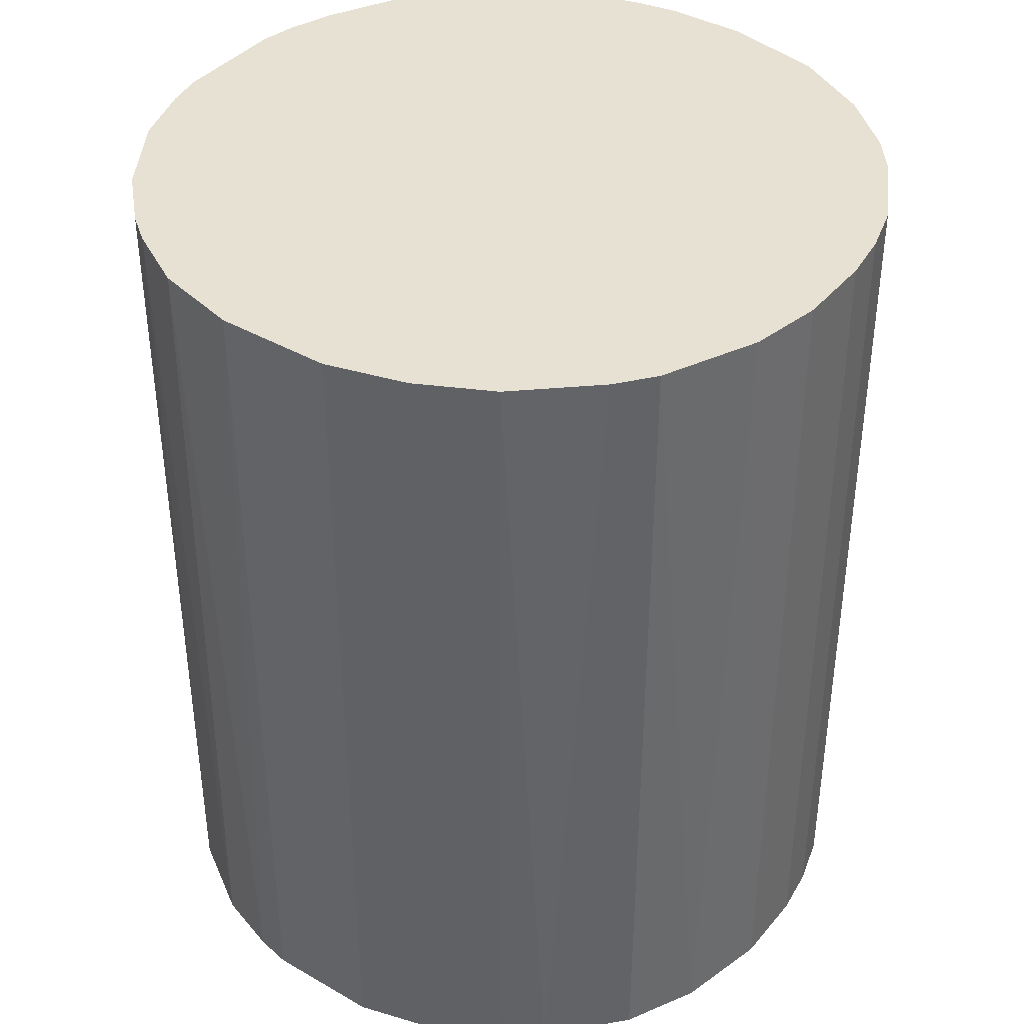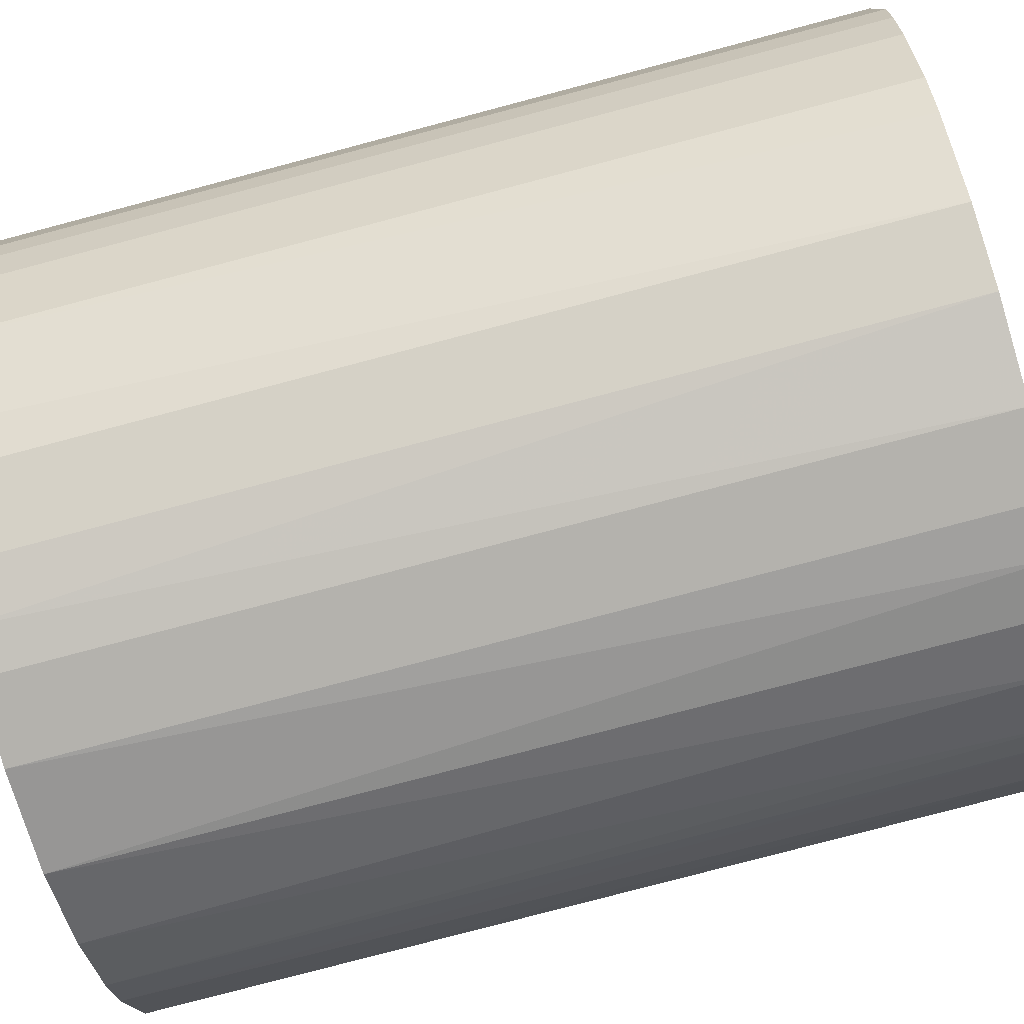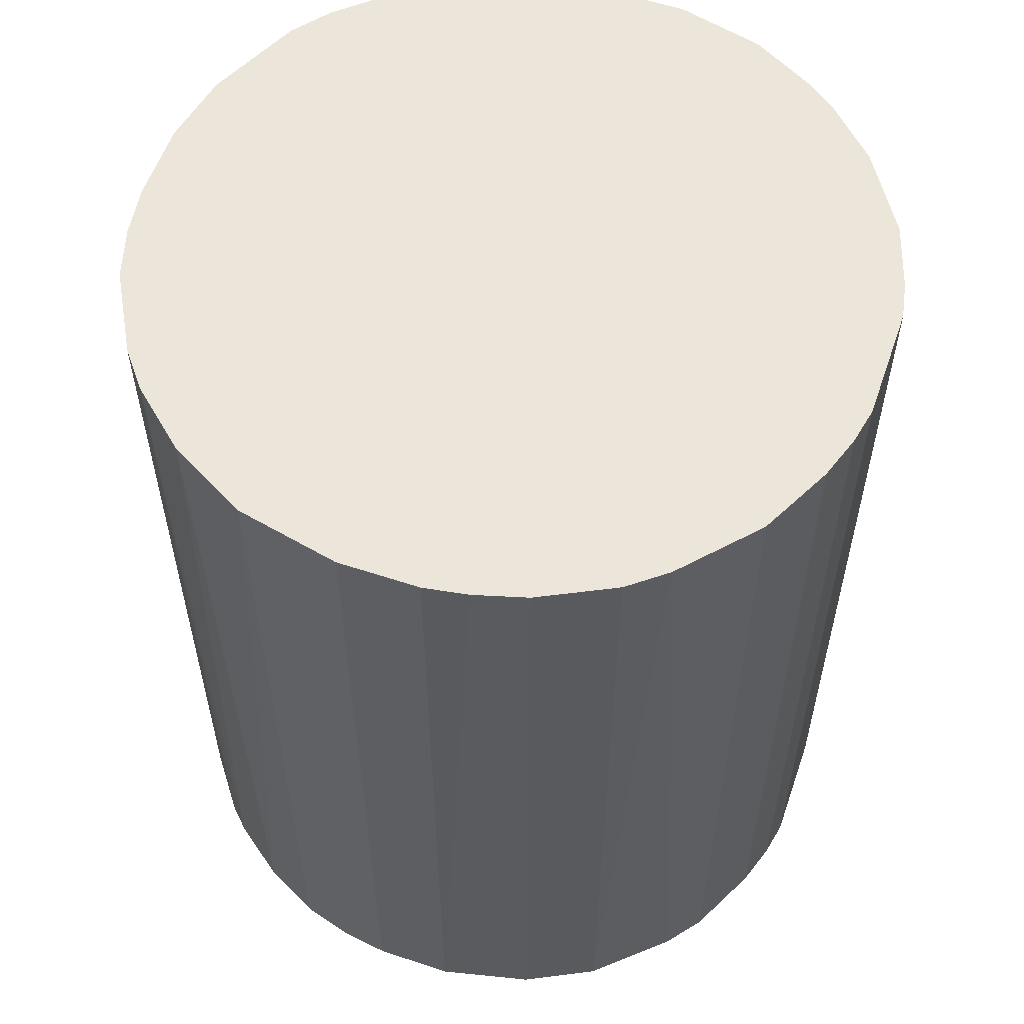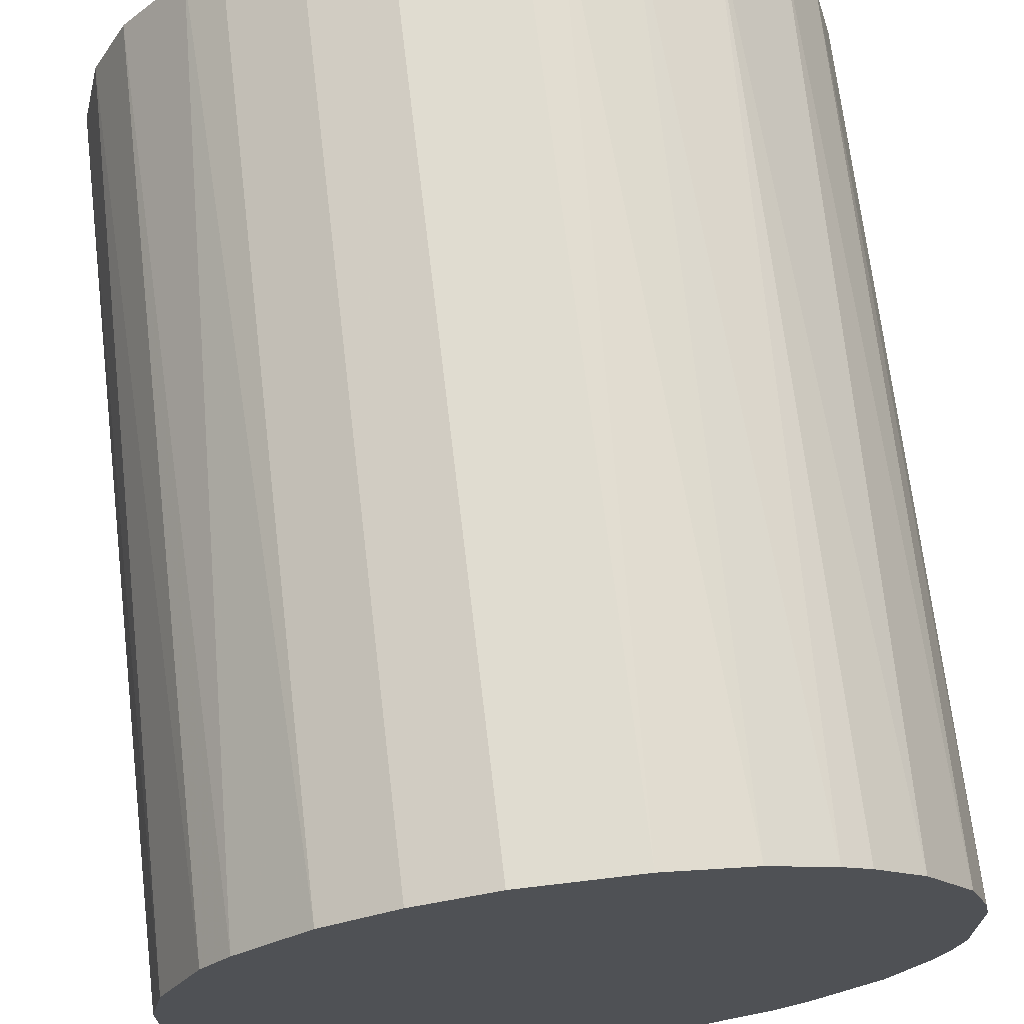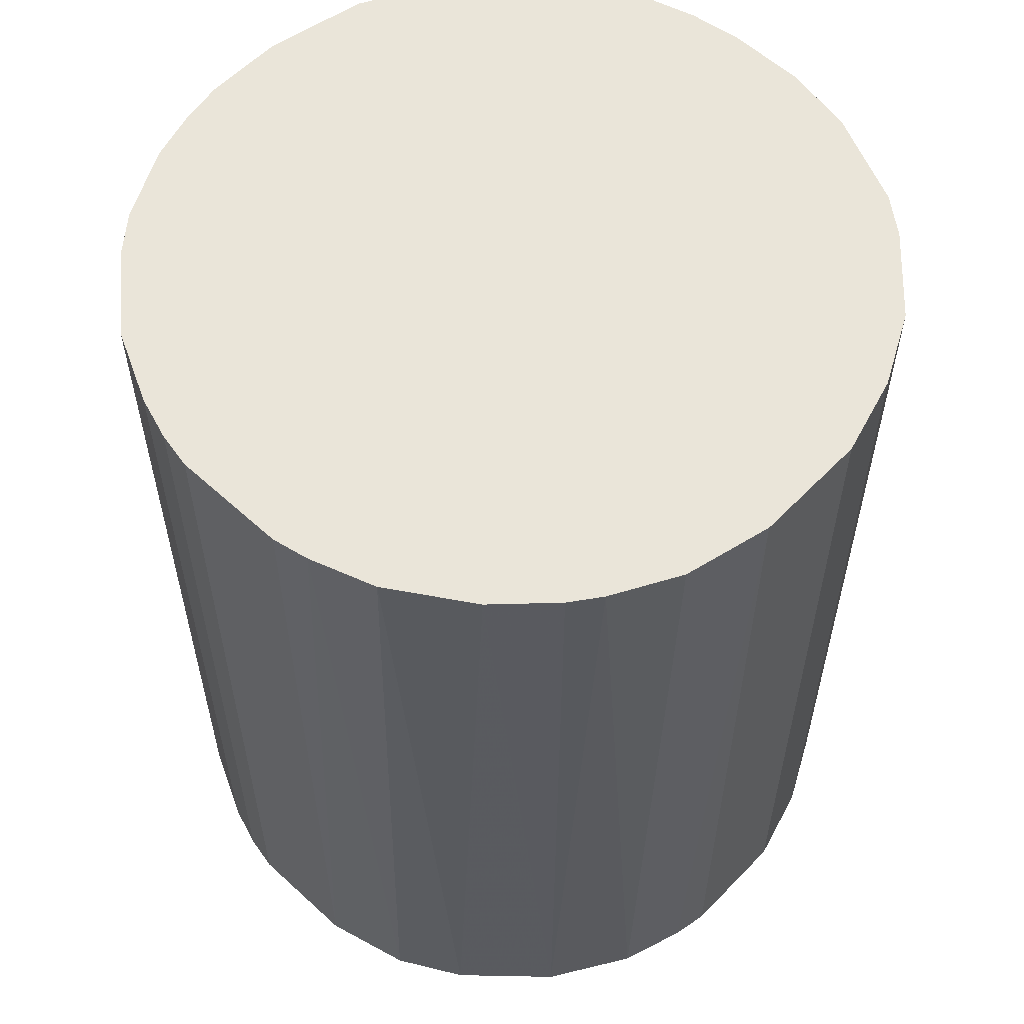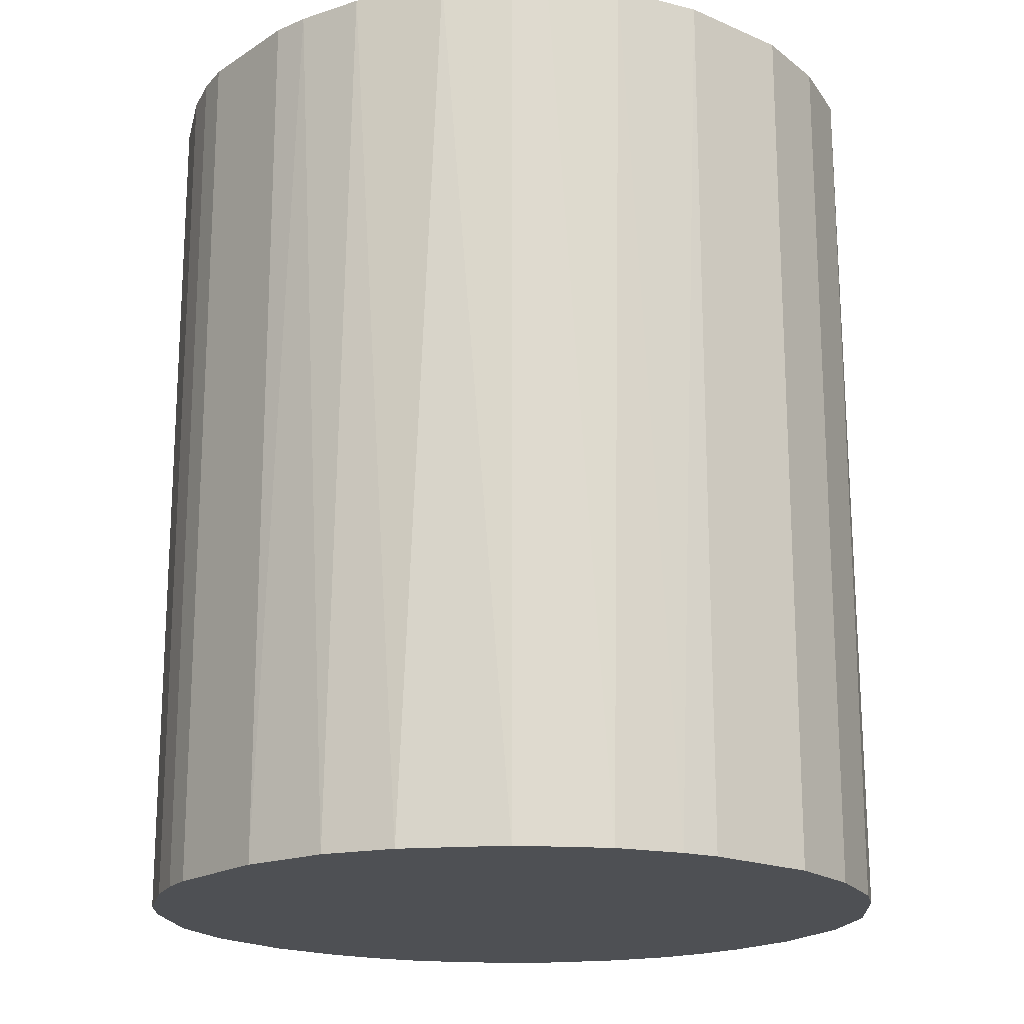
<metadata>
{"format":"obj","ext":"obj","renderer":"f3d","projection":"perspective","resolution":1024,"background":"white","views":[{"elev":39.5,"azim":-144.4,"up":"+Z"},{"elev":-79.5,"azim":104.8,"up":"+Y"},{"elev":57.4,"azim":19.1,"up":"+Z"},{"elev":69.5,"azim":-6.8,"up":"+Y"},{"elev":57.9,"azim":133.4,"up":"+Z"},{"elev":-18.7,"azim":140.5,"up":"+Z"}]}
</metadata>
<code>
o convex_0
v -0.02265 -0.00547 -0.0278
v 0.02301 0.003562 0.0278
v 0.02255 0.005824 0.0278
v -0.02265 -0.00547 0.0278
v -0.003664 0.02301 -0.0278
v 0.01306 -0.01948 -0.0278
v -0.002306 -0.02311 0.0278
v -0.01316 0.01938 0.0278
v 0.02165 0.008988 -0.0278
v 0.008993 0.02165 0.0278
v -0.01226 -0.01994 -0.0278
v 0.01939 -0.01315 0.0278
v -0.01949 0.01306 -0.0278
v 0.02255 -0.005921 -0.0278
v 0.01487 0.01803 -0.0278
v -0.01722 -0.01587 0.0278
v -0.0222 0.007183 0.0278
v 0.002664 -0.02311 -0.0278
v 0.008541 -0.02175 0.0278
v 0.01803 0.01486 0.0278
v -0.003664 0.02301 0.0278
v 0.005828 0.02255 -0.0278
v -0.02311 0.00266 -0.0278
v -0.01994 -0.01225 -0.0278
v -0.01316 0.01938 -0.0278
v 0.02255 -0.005921 0.0278
v 0.01939 -0.01315 -0.0278
v -0.008639 -0.02175 0.0278
v -0.00547 -0.02265 -0.0278
v -0.01768 0.01532 0.0278
v 0.01532 -0.01768 0.0278
v 0.02301 0.003562 -0.0278
v 0.003567 0.02301 0.0278
v -0.008639 0.02165 0.0278
v -0.02175 -0.008634 0.0278
v -0.02311 -0.002306 0.0278
v 0.01487 0.01803 0.0278
v 0.008541 -0.02175 -0.0278
v -0.02175 0.008537 -0.0278
v 0.01939 0.01306 -0.0278
v 0.0212 0.009895 0.0278
v -0.01722 -0.01587 -0.0278
v -0.01361 -0.01903 0.0278
v 0.002664 -0.02311 0.0278
v 0.009895 0.02119 -0.0278
v 0.02301 -0.00366 -0.0278
v -0.01949 0.01306 0.0278
v -0.008639 0.02165 -0.0278
v -0.02311 0.00266 0.0278
v 0.02165 -0.008634 -0.0278
v -0.01542 0.01758 -0.0278
v 0.01758 -0.01542 -0.0278
v 0.003567 0.02301 -0.0278
v 0.02301 -0.00366 0.0278
v -0.01903 -0.01361 0.0278
v 0.01306 -0.01948 0.0278
v -0.008639 -0.02175 -0.0278
v -0.02175 -0.008634 -0.0278
v 0.01306 0.01938 0.0278
v -0.002306 -0.02311 -0.0278
v -0.02311 -0.002306 -0.0278
v 0.02165 -0.008634 0.0278
v 0.005372 -0.02265 0.0278
v -0.01587 -0.01722 -0.0278
f 43 16 64
f 2 3 4
f 1 5 6
f 2 4 7
f 4 3 8
f 6 5 9
f 8 3 10
f 1 6 11
f 2 7 12
f 5 1 13
f 6 9 14
f 9 5 15
f 7 4 16
f 4 8 17
f 11 6 18
f 12 7 19
f 10 3 20
f 8 10 21
f 15 5 22
f 13 1 23
f 1 11 24
f 5 13 25
f 2 12 26
f 6 14 27
f 7 16 28
f 11 18 29
f 7 28 29
f 17 8 30
f 12 19 31
f 3 2 32
f 9 3 32
f 14 9 32
f 5 21 33
f 21 10 33
f 10 22 33
f 21 5 34
f 8 21 34
f 25 8 34
f 4 1 35
f 16 4 35
f 1 4 36
f 4 17 36
f 10 20 37
f 20 15 37
f 18 6 38
f 6 19 38
f 13 23 39
f 23 17 39
f 9 15 40
f 15 20 40
f 40 20 41
f 3 9 41
f 20 3 41
f 9 40 41
f 24 11 42
f 11 28 43
f 28 16 43
f 7 18 44
f 19 7 44
f 22 10 45
f 15 22 45
f 26 14 46
f 32 2 46
f 14 32 46
f 17 30 47
f 30 13 47
f 13 39 47
f 39 17 47
f 5 25 48
f 34 5 48
f 25 34 48
f 17 23 49
f 36 17 49
f 23 36 49
f 14 26 50
f 12 27 50
f 27 14 50
f 8 25 51
f 25 13 51
f 30 8 51
f 13 30 51
f 6 27 52
f 27 12 52
f 31 6 52
f 12 31 52
f 22 5 53
f 5 33 53
f 33 22 53
f 2 26 54
f 46 2 54
f 26 46 54
f 16 35 55
f 35 24 55
f 42 16 55
f 24 42 55
f 19 6 56
f 6 31 56
f 31 19 56
f 28 11 57
f 11 29 57
f 29 28 57
f 1 24 58
f 35 1 58
f 24 35 58
f 10 37 59
f 37 15 59
f 45 10 59
f 15 45 59
f 18 7 60
f 7 29 60
f 29 18 60
f 23 1 61
f 1 36 61
f 36 23 61
f 26 12 62
f 12 50 62
f 50 26 62
f 18 38 63
f 38 19 63
f 44 18 63
f 19 44 63
f 42 11 64
f 16 42 64
f 11 43 64

</code>
